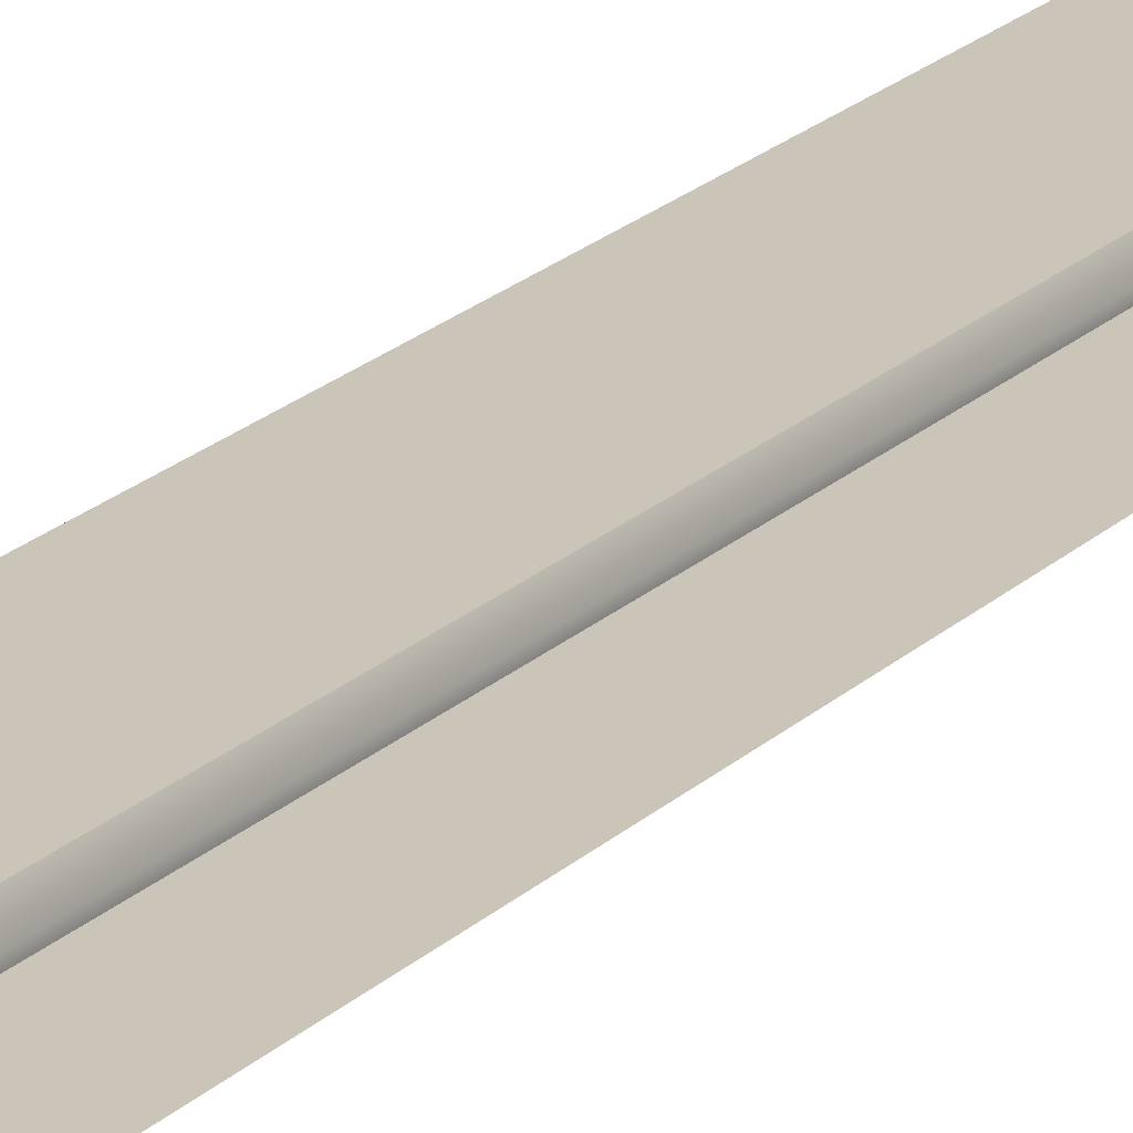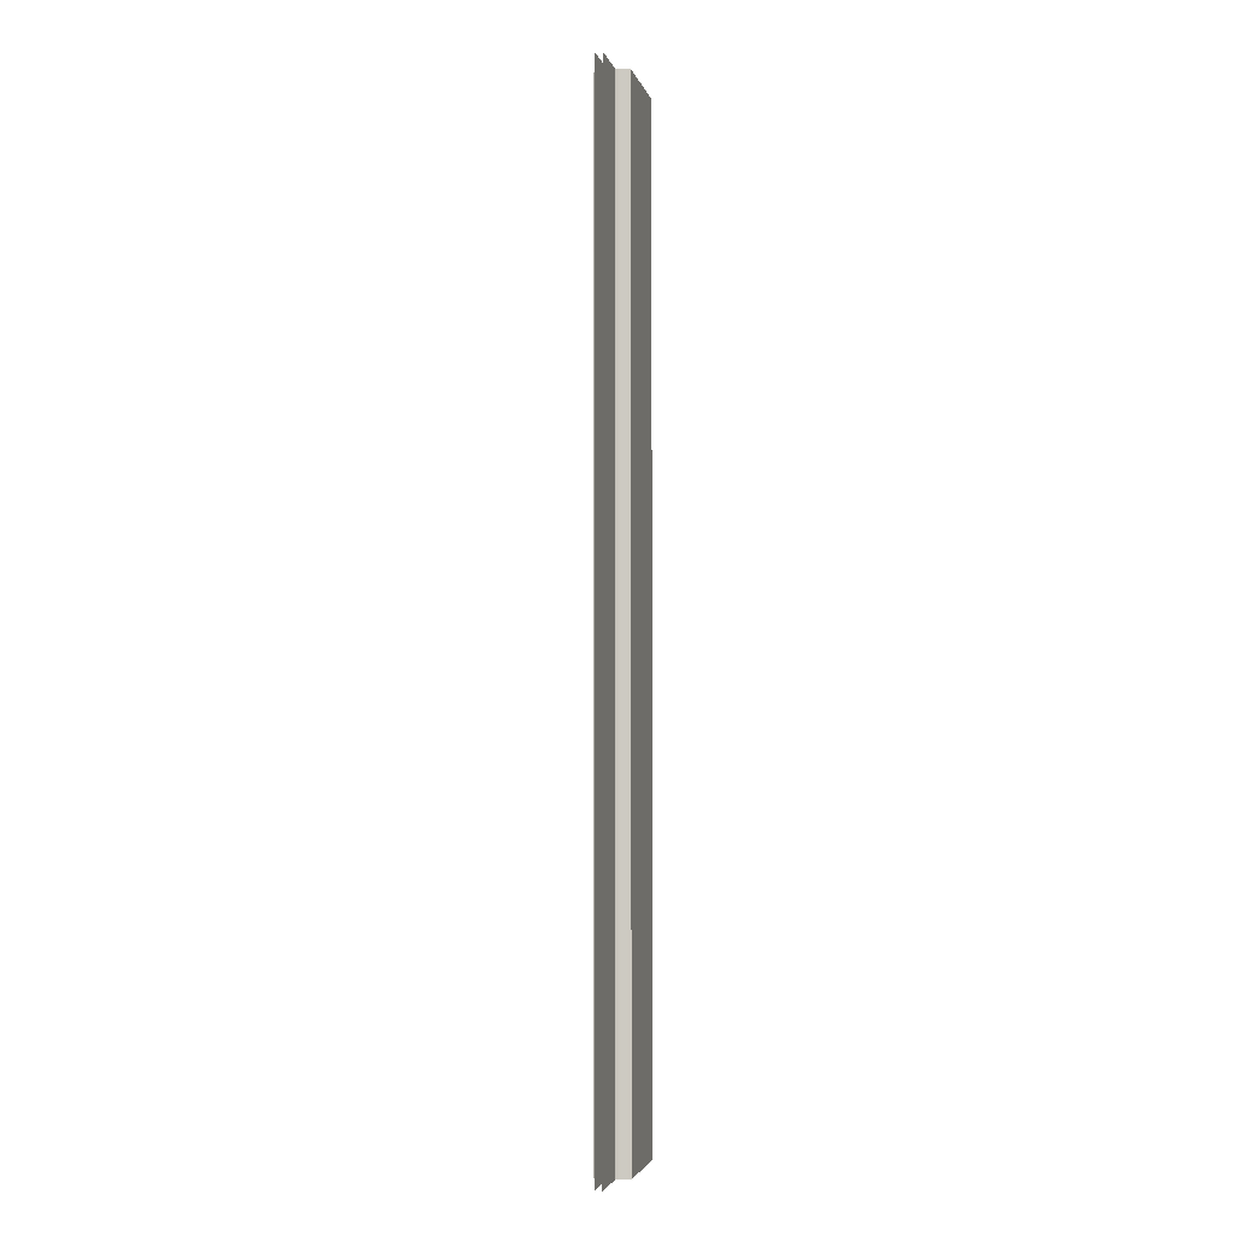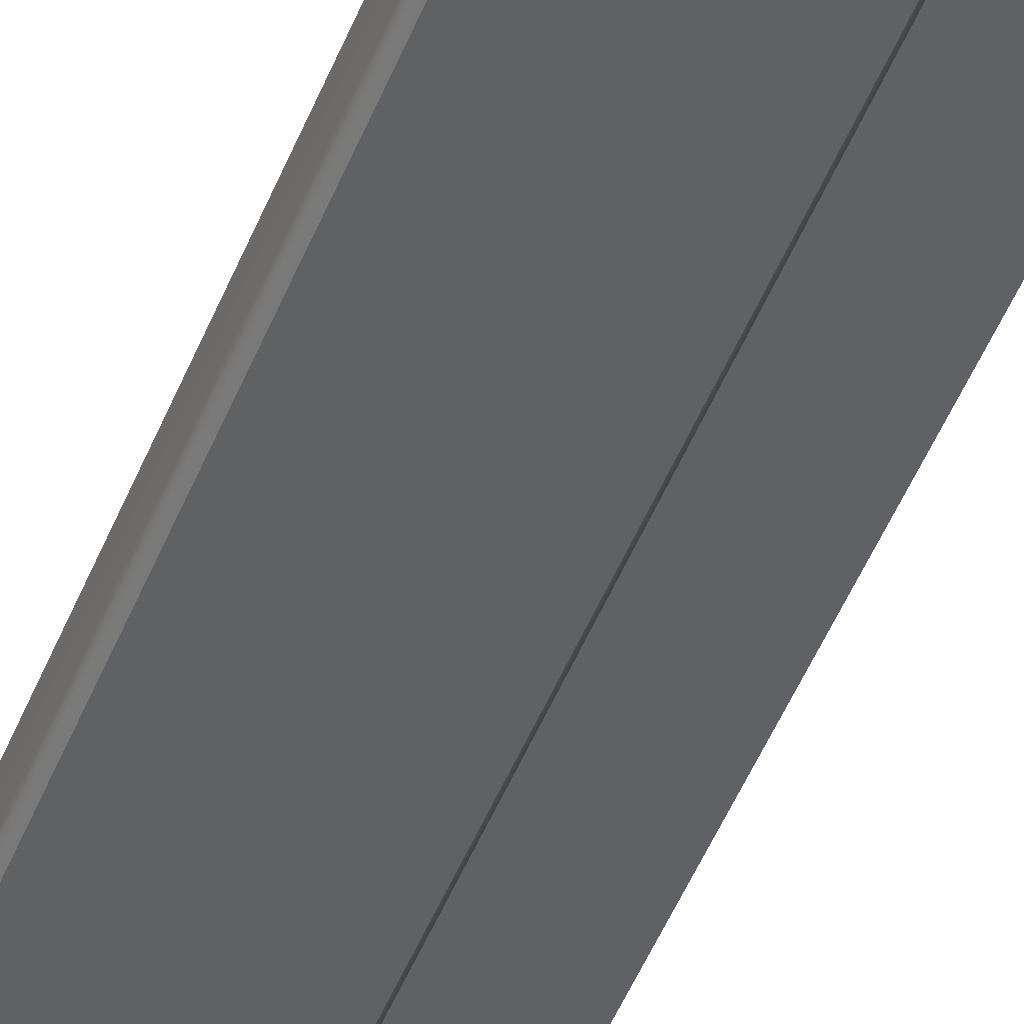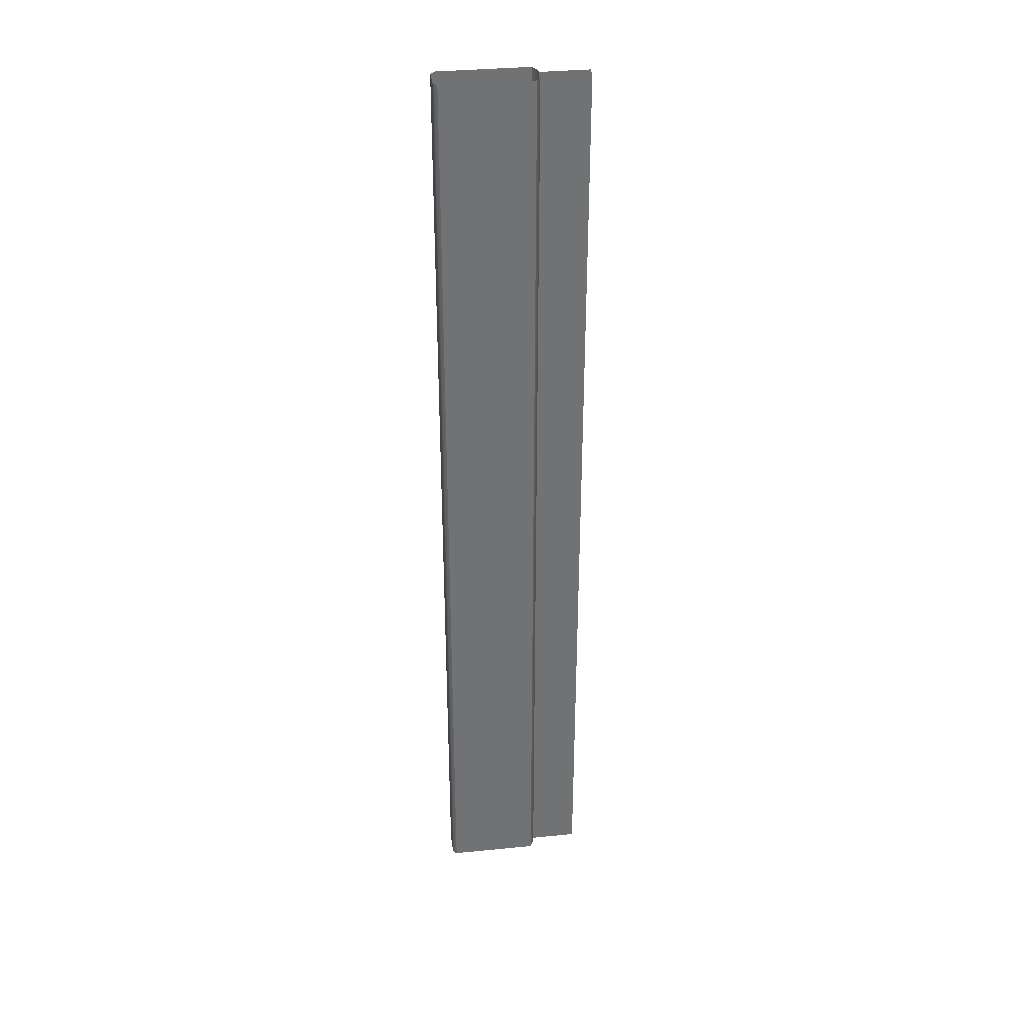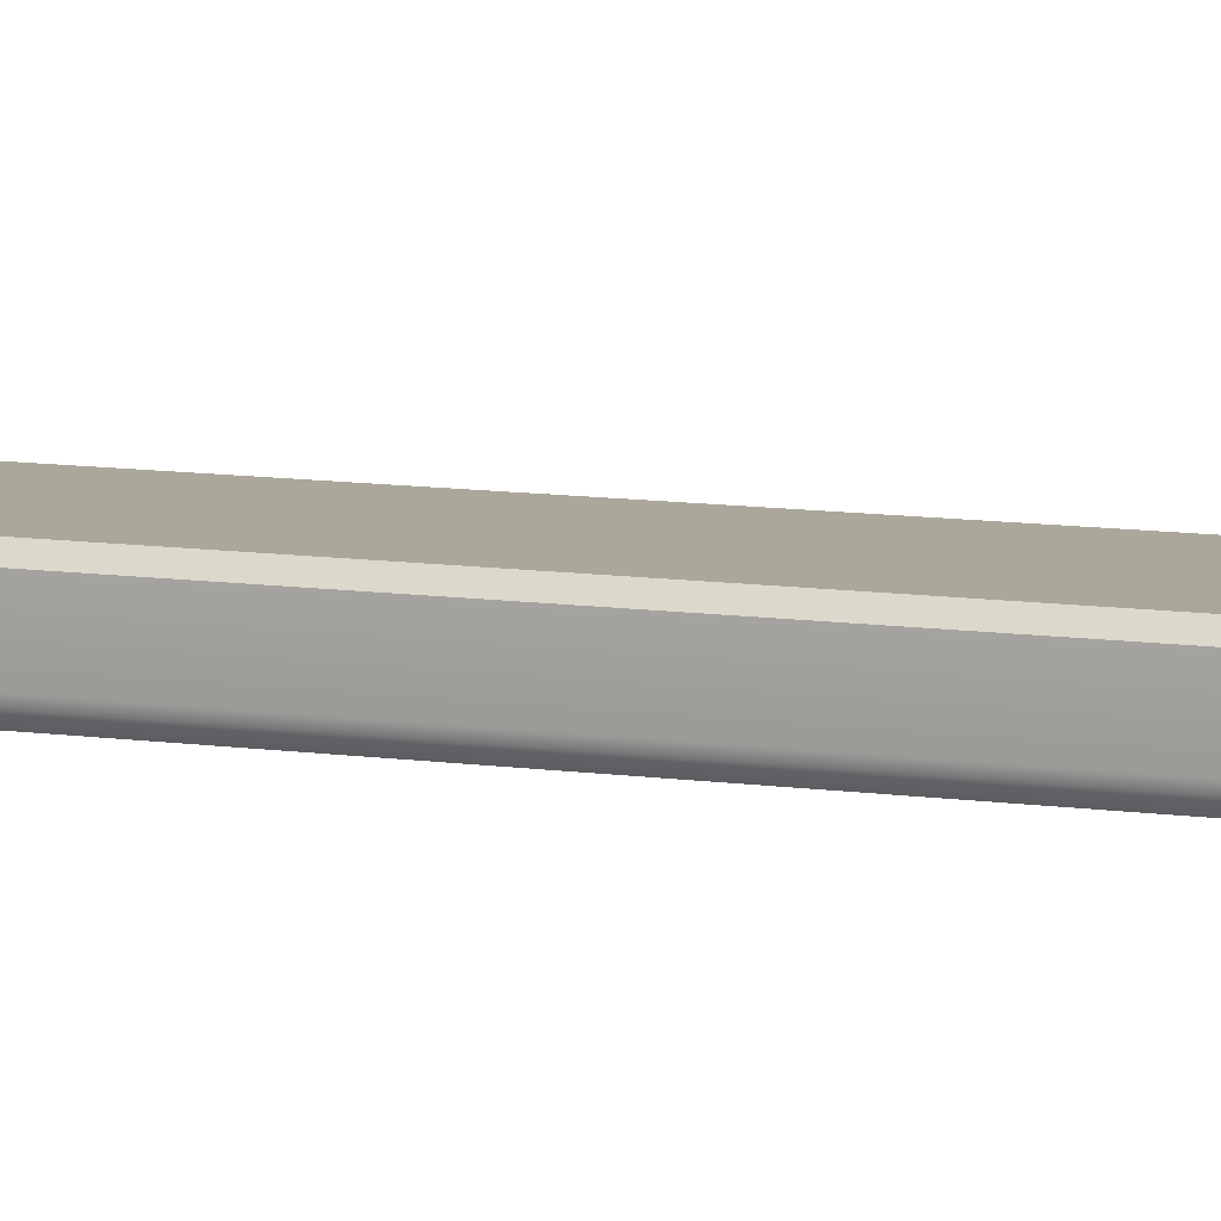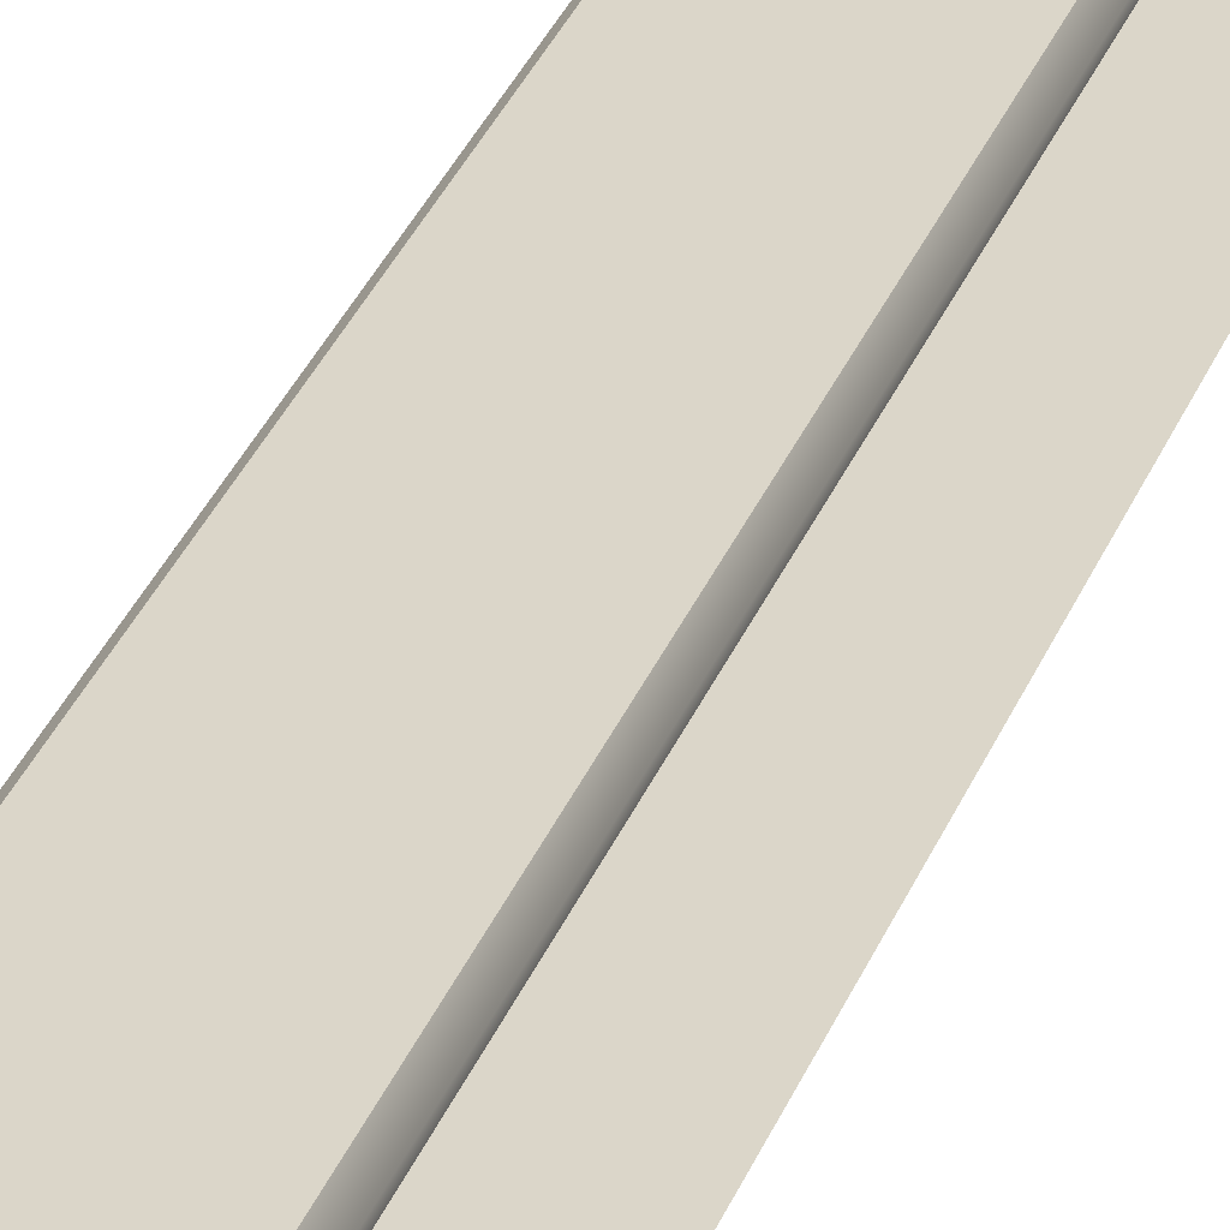
<metadata>
{"format":"obj","ext":"obj","renderer":"f3d","projection":"perspective","resolution":1024,"background":"white","views":[{"elev":20.4,"azim":-148.9,"up":"+Z"},{"elev":-3.4,"azim":-77.4,"up":"+Y"},{"elev":-47.9,"azim":159.0,"up":"+Z"},{"elev":34.9,"azim":172.5,"up":"+Y"},{"elev":8.2,"azim":114.6,"up":"+Z"},{"elev":30.0,"azim":-162.1,"up":"+Z"}]}
</metadata>
<code>
o RT_21_CR1/RT_21_CR/mesh40/mesh40-geometry#mesh40-geometry
v 0.5576 0.5173 0.4484
v 0.5576 -0.2682 0.4452
v 0.5576 -0.2682 0.4484
v 0.5576 0.5173 0.4452
v 0.5612 -0.2682 0.4561
v 0.5183 -0.2682 0.4452
v 0.5612 0.5173 0.4561
v 0.5183 0.5173 0.4452
v 0.6337 0.5173 0.4561
v 0.6337 -0.2682 0.4561
v 0.6375 -0.2682 0.4523
v 0.6375 0.5173 0.4523
v 0.6375 -0.2682 0.4344
v 0.6375 0.5173 0.4344
v 0.6372 -0.2682 0.4322
v 0.6372 0.5173 0.4322
v 0.6361 -0.2682 0.4302
v 0.6361 0.5173 0.4302
v 0.6344 0.5173 0.4287
v 0.6344 -0.2682 0.4287
v 0.5612 0.5173 0.4287
v 0.5612 -0.2682 0.4287
v 0.5576 -0.2682 0.4364
v 0.5576 0.5173 0.4364
v 0.5576 -0.2682 0.4395
v 0.5576 0.5173 0.4395
v 0.5183 -0.2682 0.4395
v 0.5183 0.5173 0.4395
f 1 2 3
f 2 1 4
f 5 1 3
f 4 6 2
f 1 5 7
f 6 4 8
f 5 9 7
f 9 5 10
f 11 9 10
f 9 11 12
f 13 12 11
f 12 13 14
f 15 14 13
f 14 15 16
f 17 16 15
f 16 17 18
f 17 19 18
f 19 17 20
f 20 21 19
f 21 20 22
f 23 21 22
f 21 23 24
f 25 24 23
f 24 25 26
f 27 26 25
f 26 27 28
f 3 2 1
f 4 1 2
f 3 1 5
f 2 6 4
f 7 5 1
f 8 4 6
f 7 9 5
f 10 5 9
f 10 9 11
f 12 11 9
f 11 12 13
f 14 13 12
f 13 14 15
f 16 15 14
f 15 16 17
f 18 17 16
f 18 19 17
f 20 17 19
f 19 21 20
f 22 20 21
f 22 21 23
f 24 23 21
f 23 24 25
f 26 25 24
f 25 26 27
f 28 27 26

</code>
